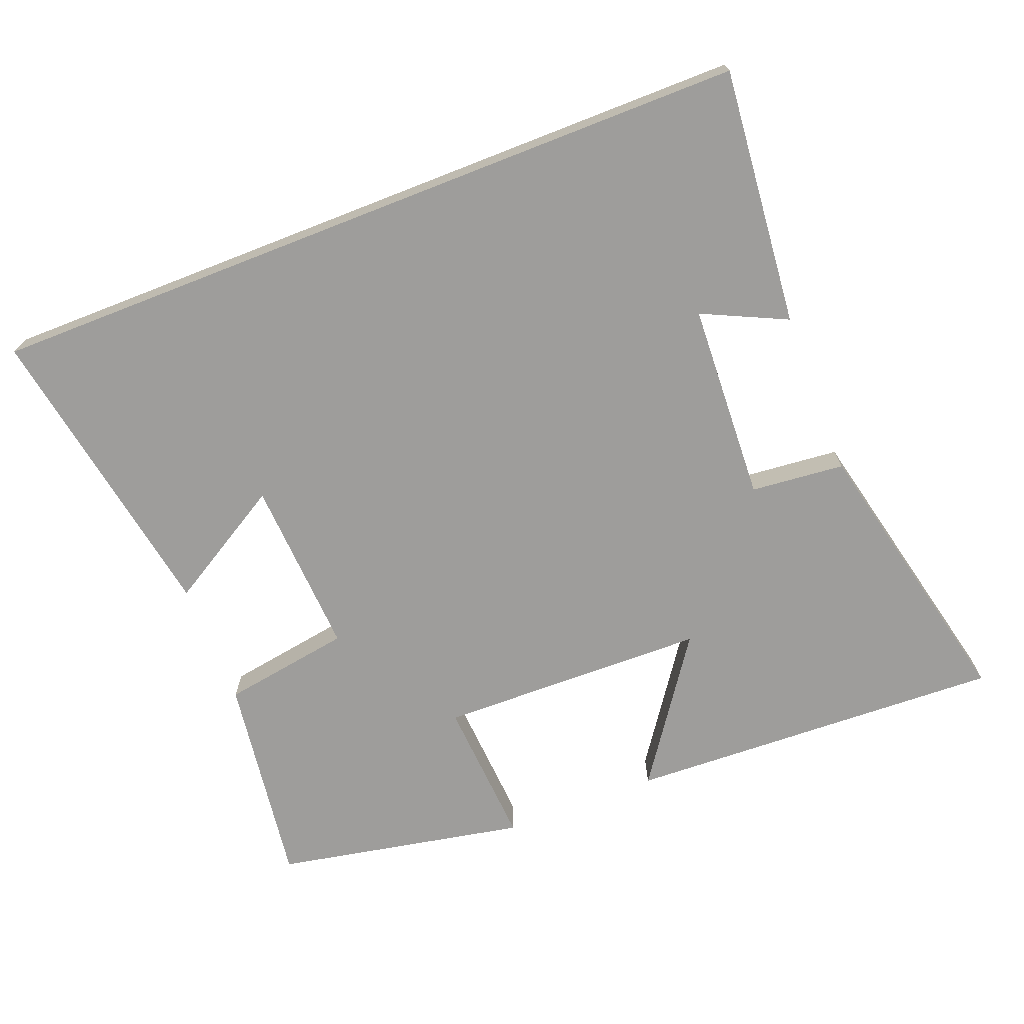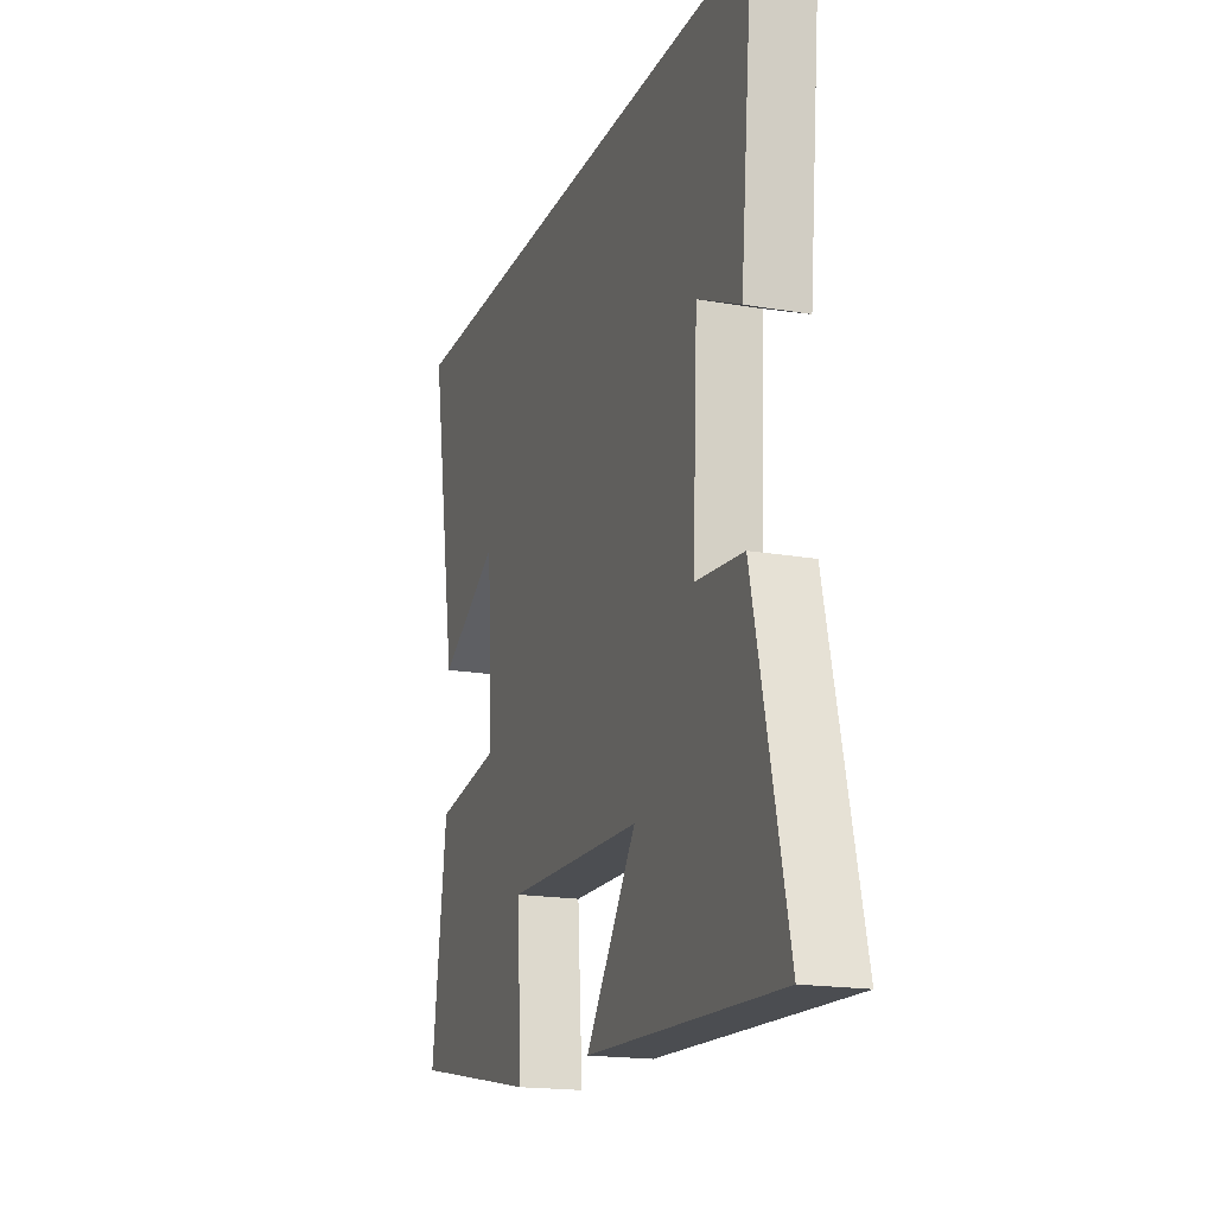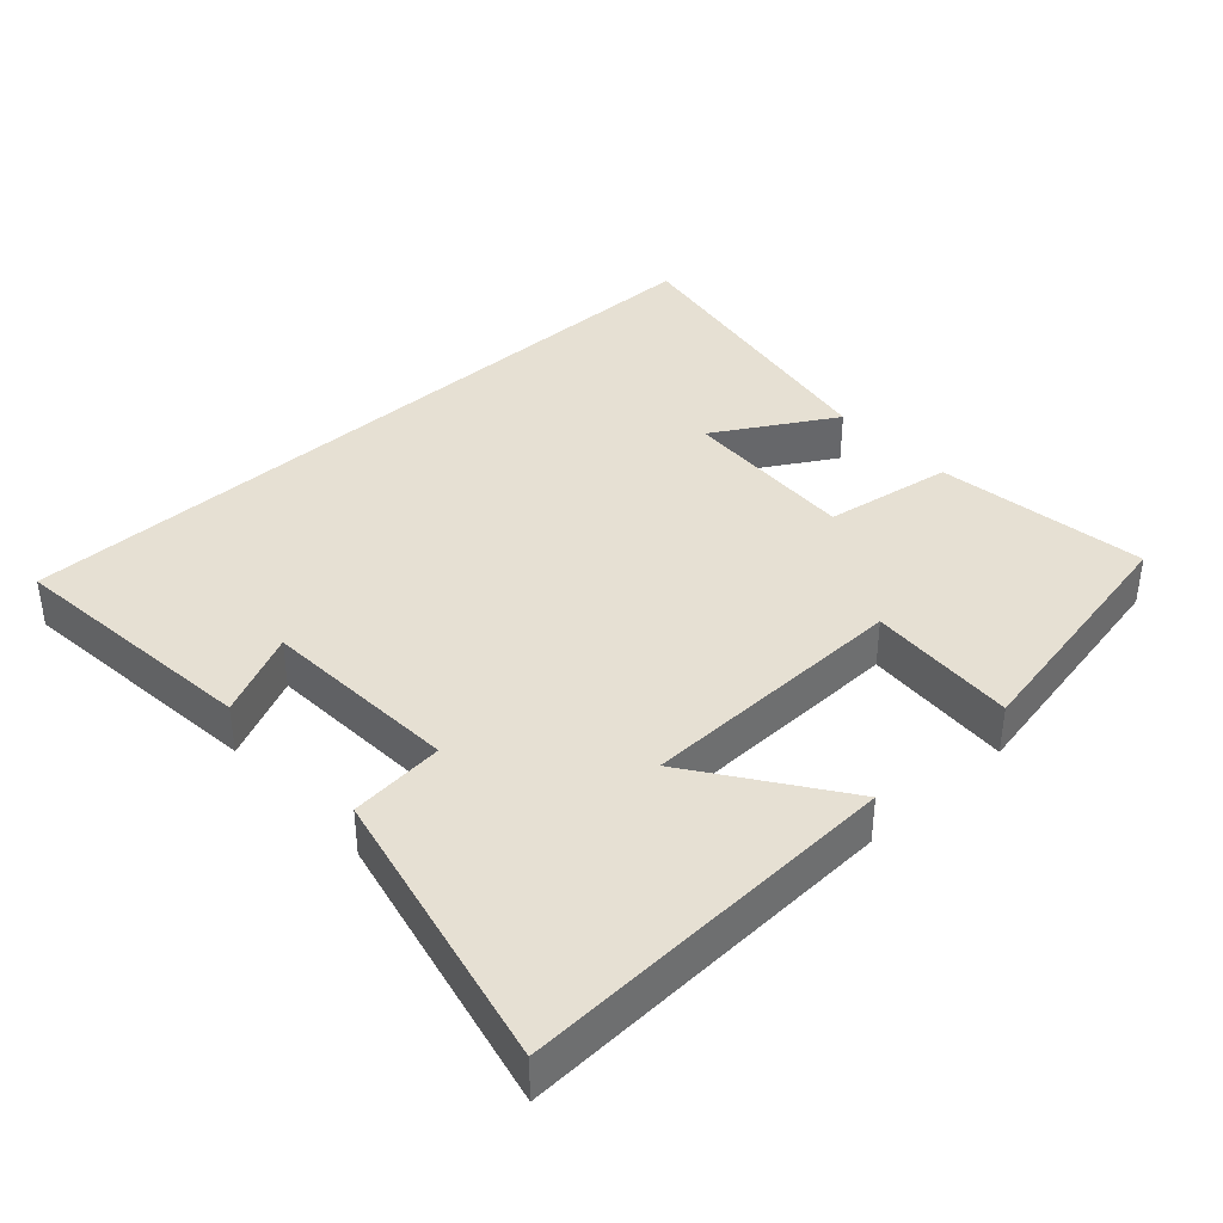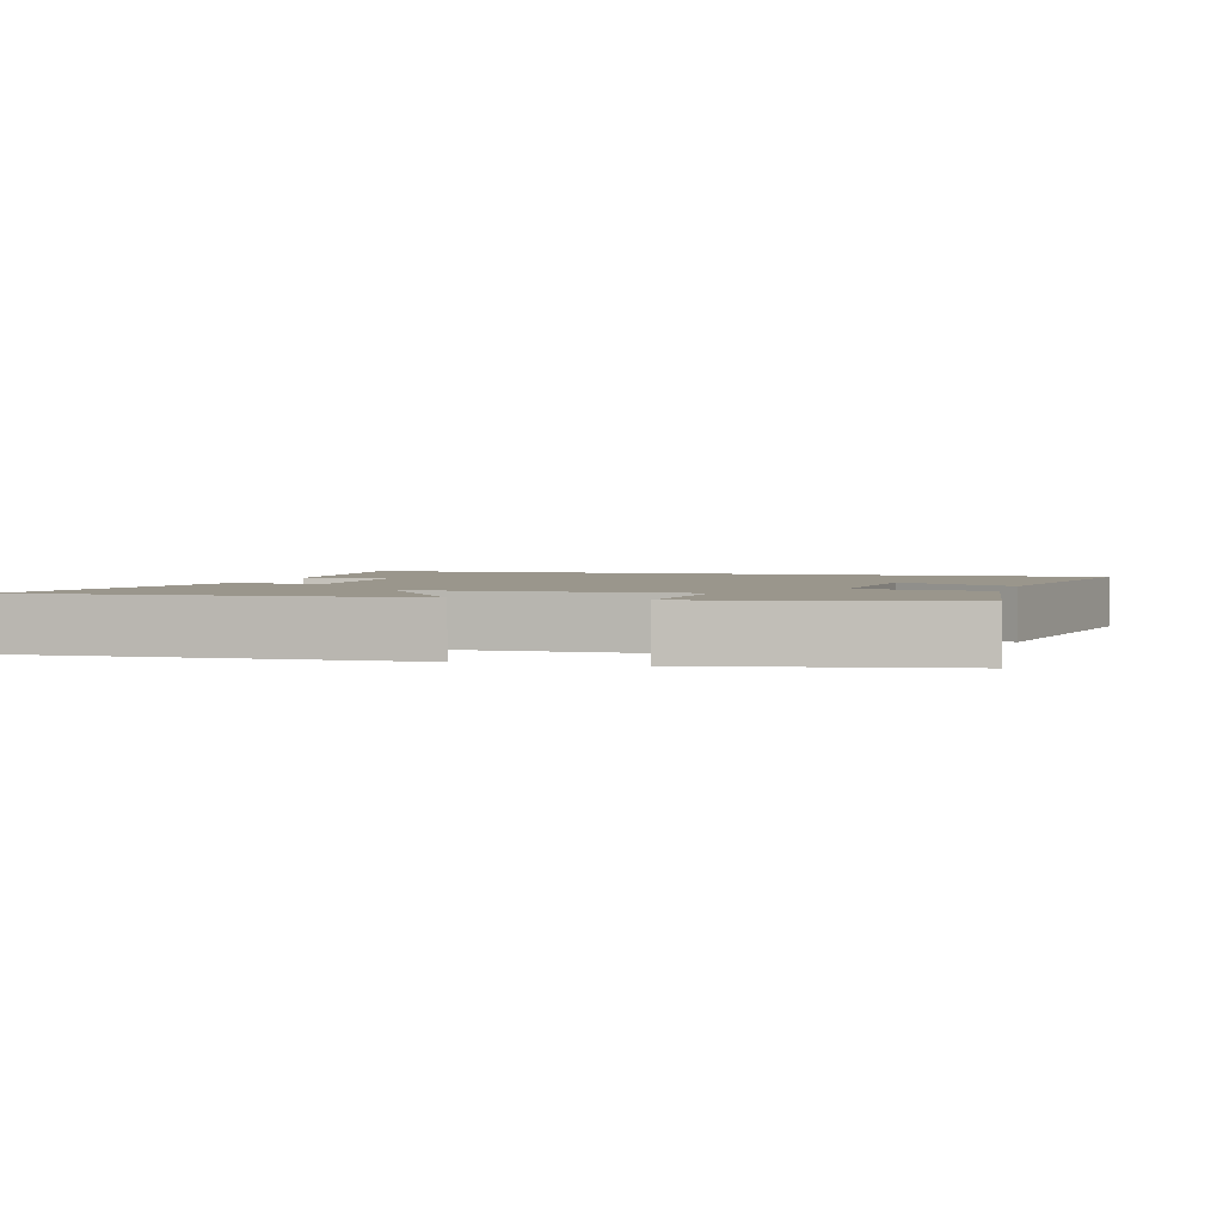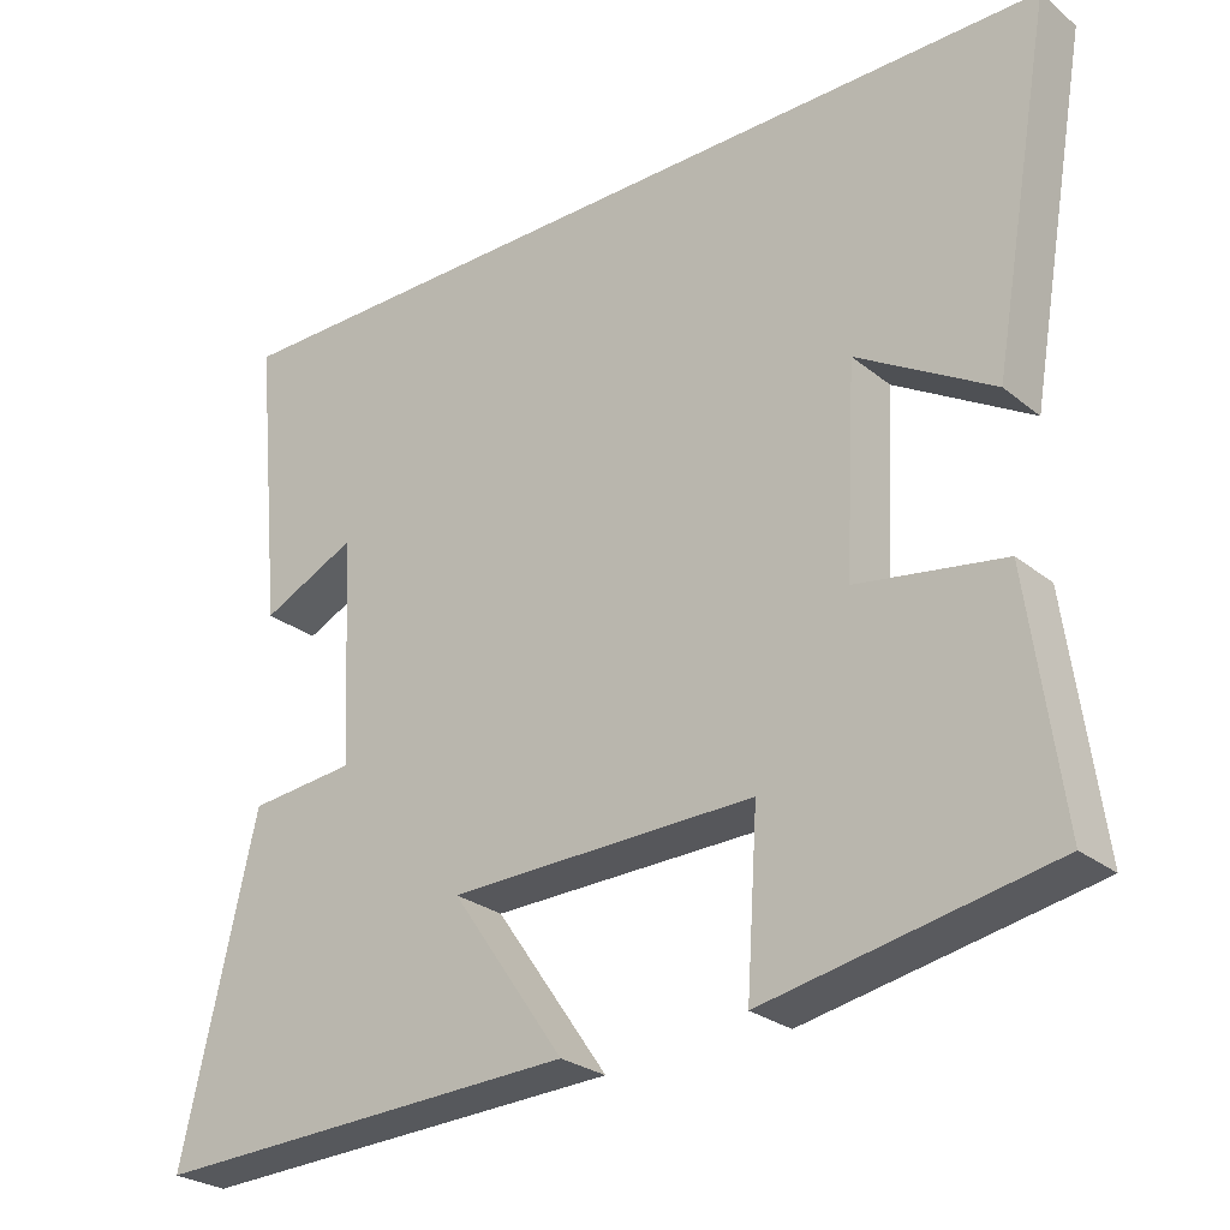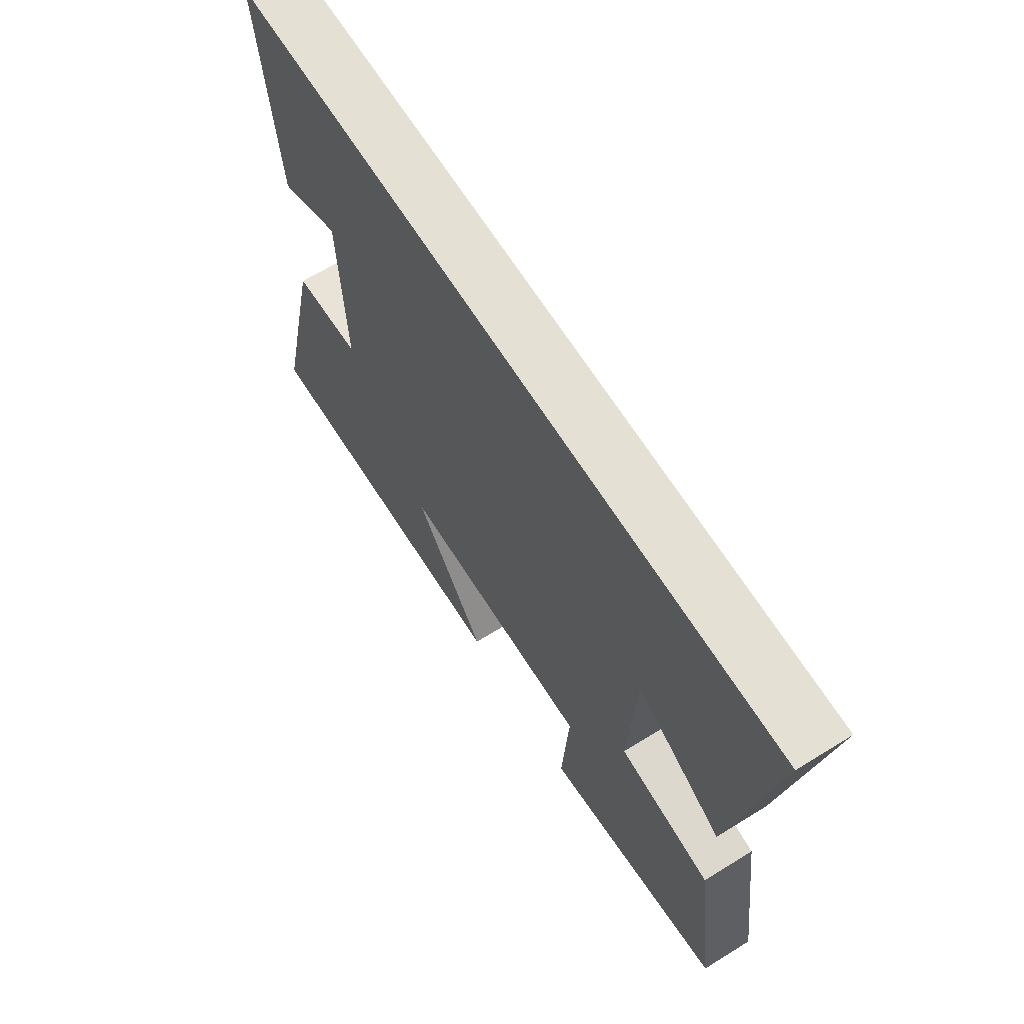
<metadata>
{"format":"obj","ext":"obj","renderer":"f3d","projection":"perspective","resolution":1024,"background":"white","views":[{"elev":-70.5,"azim":21.4,"up":"+Y"},{"elev":-18.0,"azim":71.2,"up":"+Z"},{"elev":38.3,"azim":137.3,"up":"+Y"},{"elev":2.5,"azim":-163.4,"up":"+Y"},{"elev":-26.7,"azim":-141.0,"up":"+Z"},{"elev":65.3,"azim":-121.9,"up":"+Z"}]}
</metadata>
<code>
v 0.536 0.07 0.5
v 0.5 0.07 0.13
v 0.379 0.07 0.187
v 0.365 0.07 -0.099
v 0.5 0.07 -0.112
v 0.594 0.07 -0.522
v 0.049 0.07 -0.5
v 0.193 0.07 -0.294
v -0.195 0.07 -0.286
v -0.181 0.07 -0.5
v -0.542 0.07 -0.43
v -0.5 0.07 -0.124
v -0.314 0.07 -0.094
v -0.328 0.07 0.162
v -0.5 0.07 0.06
v -0.577 0.07 0.5
v 0.536 0 0.5
v 0.5 0 0.13
v 0.379 0 0.187
v 0.365 0 -0.099
v 0.5 0 -0.112
v 0.594 0 -0.522
v 0.049 0 -0.5
v 0.193 0 -0.294
v -0.195 0 -0.286
v -0.181 0 -0.5
v -0.542 0 -0.43
v -0.5 0 -0.124
v -0.314 0 -0.094
v -0.328 0 0.162
v -0.5 0 0.06
v -0.577 0 0.5
f 14 15 16
f 14 16 1
f 13 14 1
f 10 11 12 13
f 9 10 13
f 8 9 13
f 5 6 7 8
f 4 5 8 13
f 3 4 13
f 1 2 3
f 1 3 13
f 32 31 30
f 17 32 30
f 17 30 29
f 29 28 27 26
f 29 26 25
f 29 25 24
f 24 23 22 21
f 29 24 21 20
f 29 20 19
f 19 18 17
f 29 19 17
f 1 17 18 2
f 2 18 19 3
f 3 19 20 4
f 4 20 21 5
f 5 21 22 6
f 6 22 23 7
f 7 23 24 8
f 8 24 25 9
f 9 25 26 10
f 10 26 27 11
f 11 27 28 12
f 12 28 29 13
f 13 29 30 14
f 14 30 31 15
f 15 31 32 16
f 16 32 17 1

</code>
